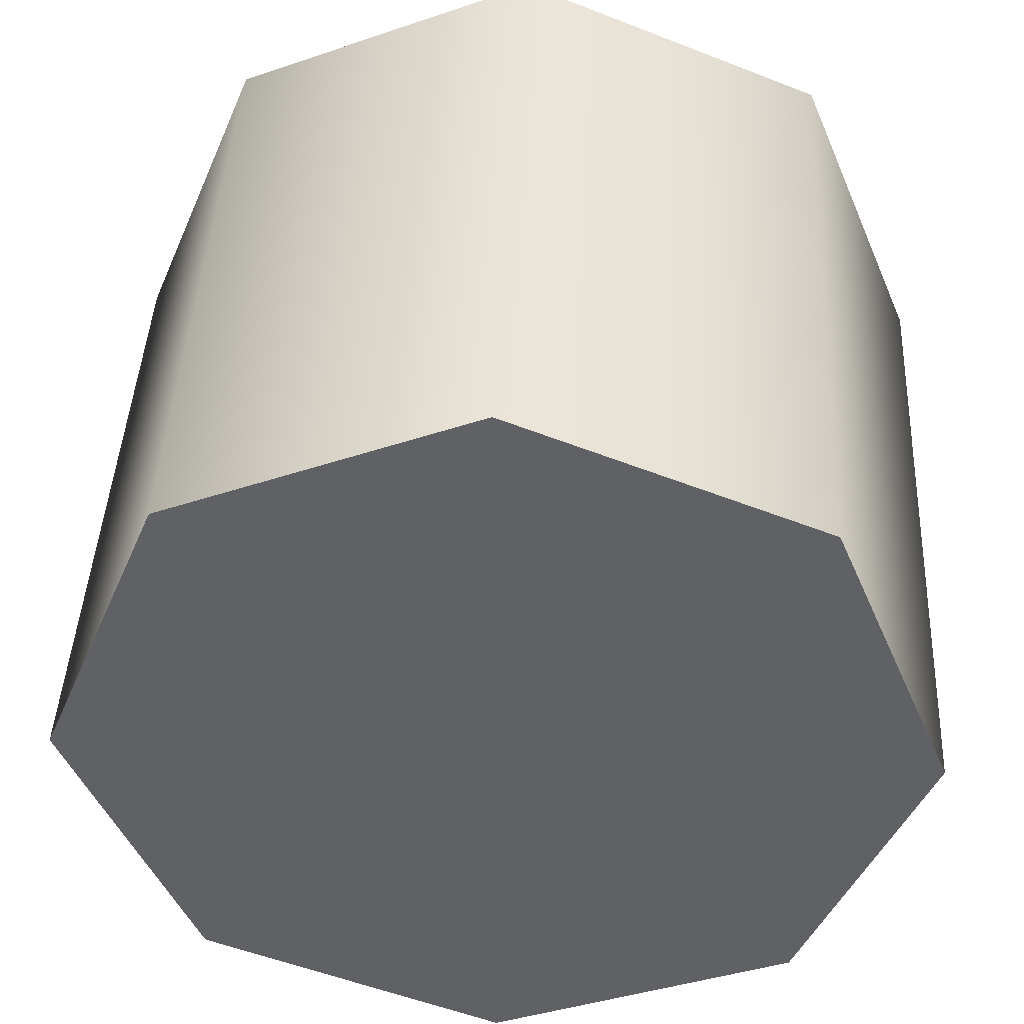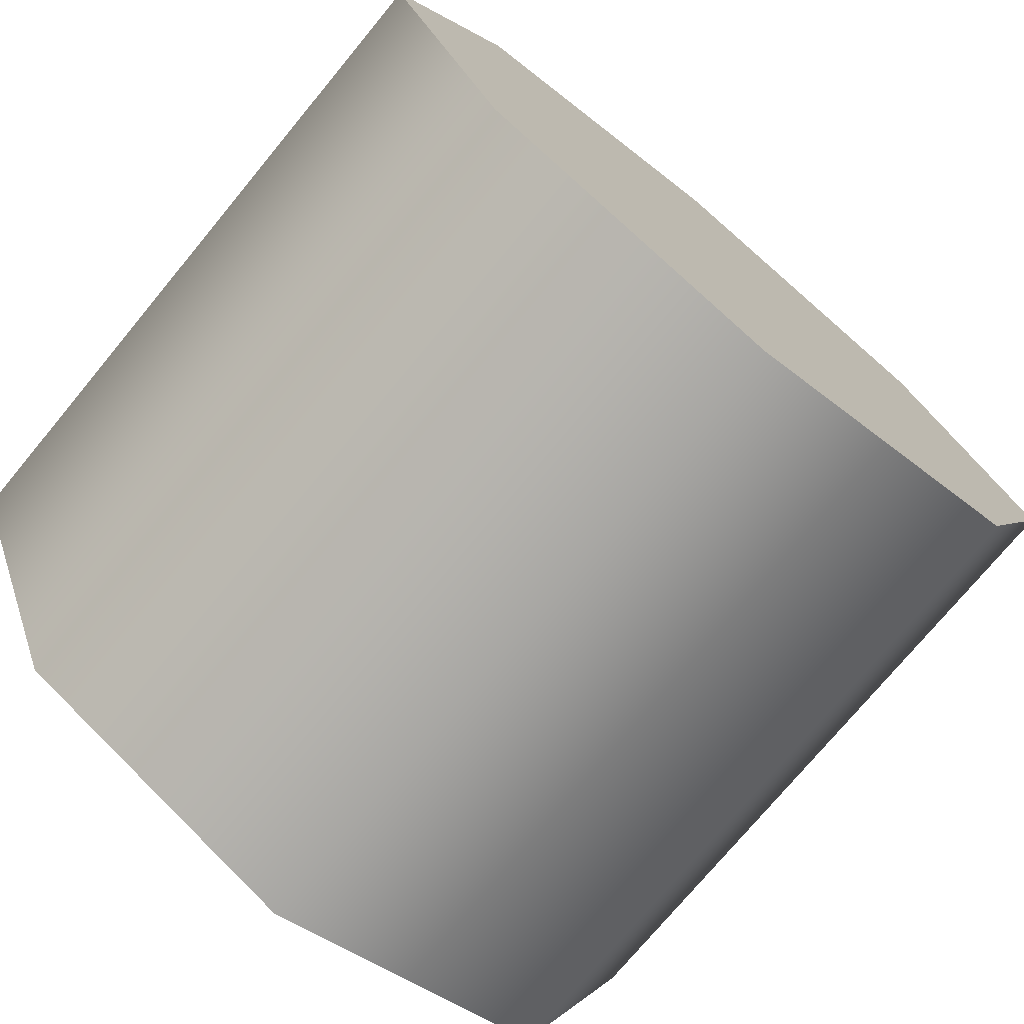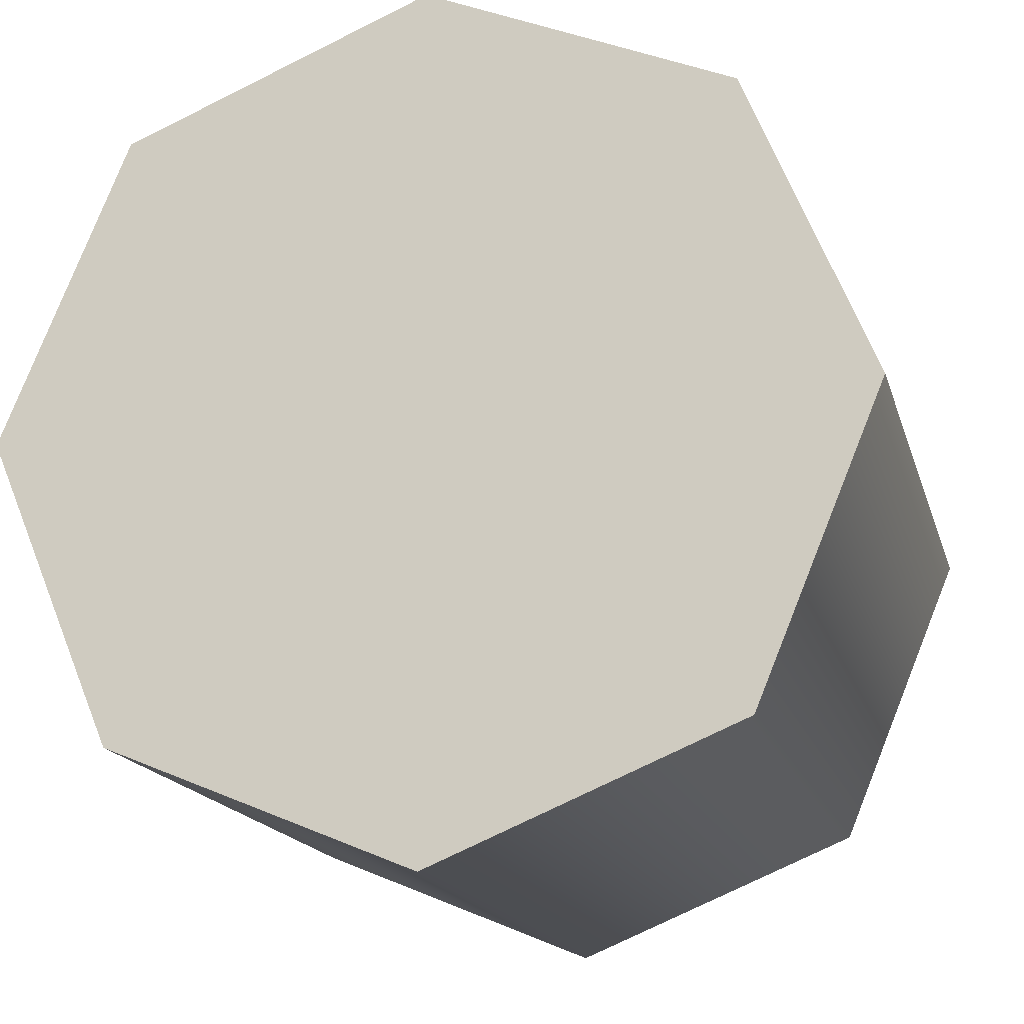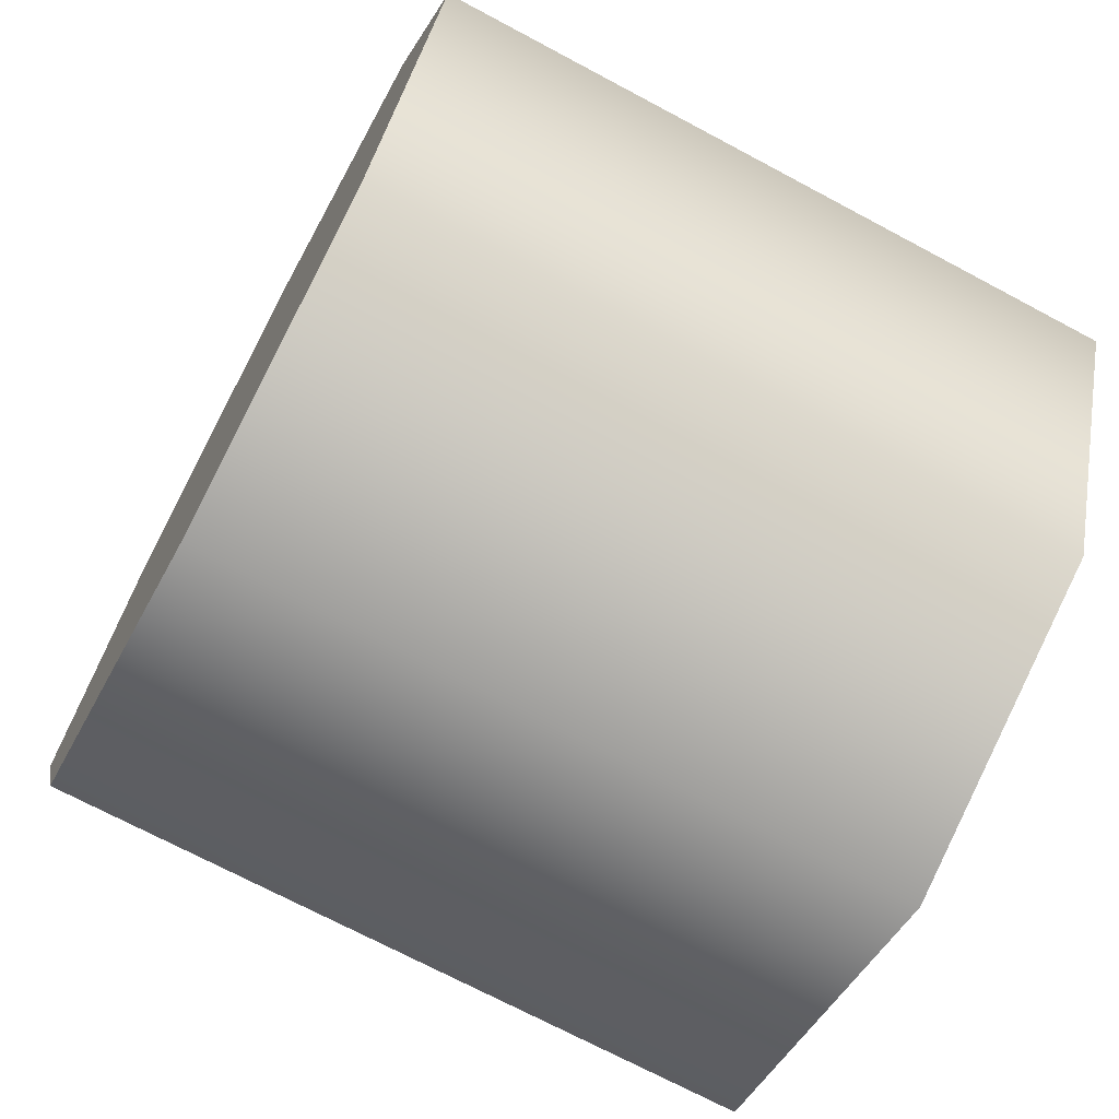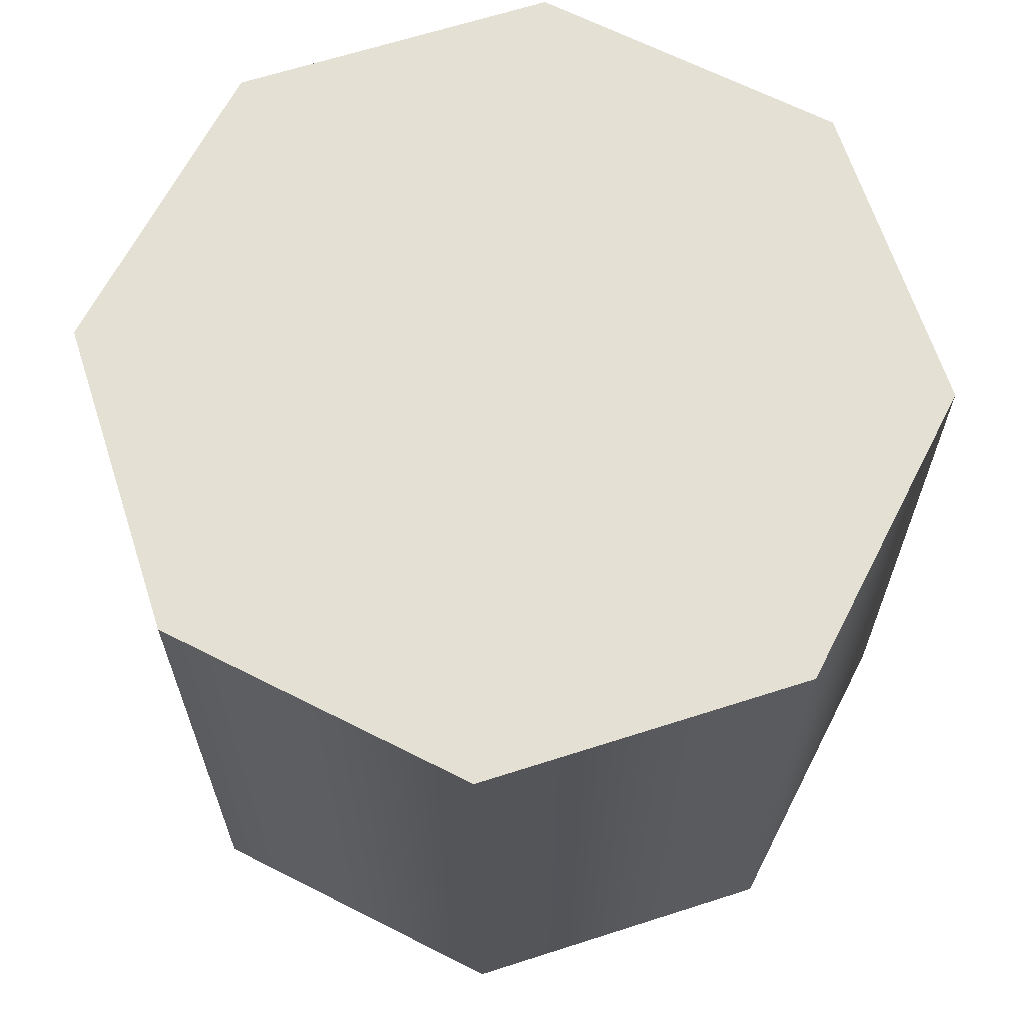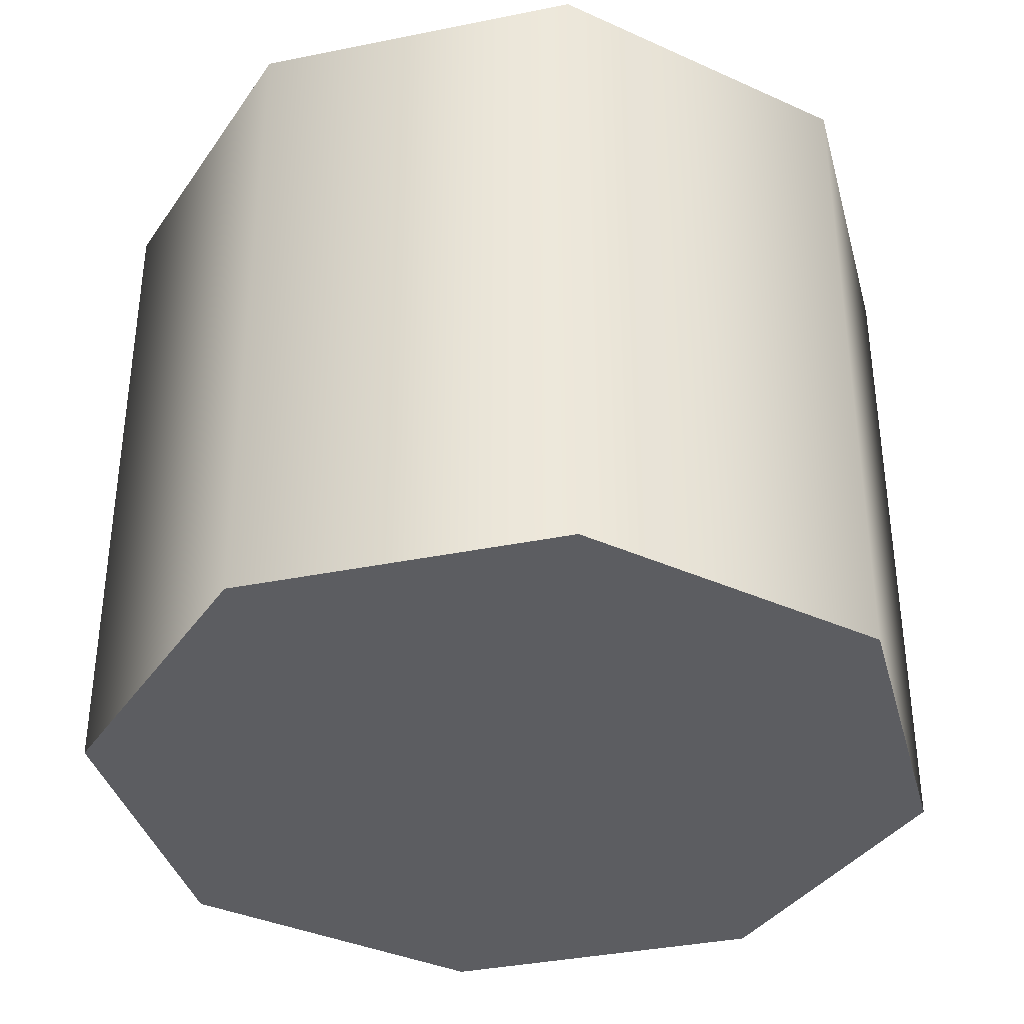
<metadata>
{"format":"obj","ext":"obj","renderer":"f3d","projection":"perspective","resolution":1024,"background":"white","views":[{"elev":43.0,"azim":-177.2,"up":"+Z"},{"elev":-74.4,"azim":-39.6,"up":"+Z"},{"elev":-16.4,"azim":-165.9,"up":"+Z"},{"elev":-71.2,"azim":-118.1,"up":"+Z"},{"elev":65.2,"azim":-40.4,"up":"+Y"},{"elev":-36.9,"azim":37.2,"up":"+Y"}]}
</metadata>
<code>
v  6.088 0 -0.5853
v  4.624 0 -4.121
v  1.088 0 -5.585
v  -2.447 0 -4.121
v  -3.912 0 -0.5853
v  -2.447 0 2.95
v  1.088 0 4.415
v  4.624 0 2.95
v  6.088 8 -0.5853
v  4.624 8 -4.121
v  1.088 8 -5.585
v  -2.447 8 -4.121
v  -3.912 8 -0.5853
v  -2.447 8 2.95
v  1.088 8 4.415
v  4.624 8 2.95
o Cylinder001
g Cylinder001
f 7 6 5
f 5 4 3
f 3 2 1
f 5 3 1
f 7 5 1
f 8 7 1
f 1 2 10
f 10 9 1
f 2 3 11
f 11 10 2
f 3 4 12
f 12 11 3
f 4 5 13
f 13 12 4
f 5 6 14
f 14 13 5
f 6 7 15
f 15 14 6
f 7 8 16
f 16 15 7
f 8 1 9
f 9 16 8
f 9 10 11
f 11 12 13
f 13 14 15
f 11 13 15
f 9 11 15
f 16 9 15

</code>
